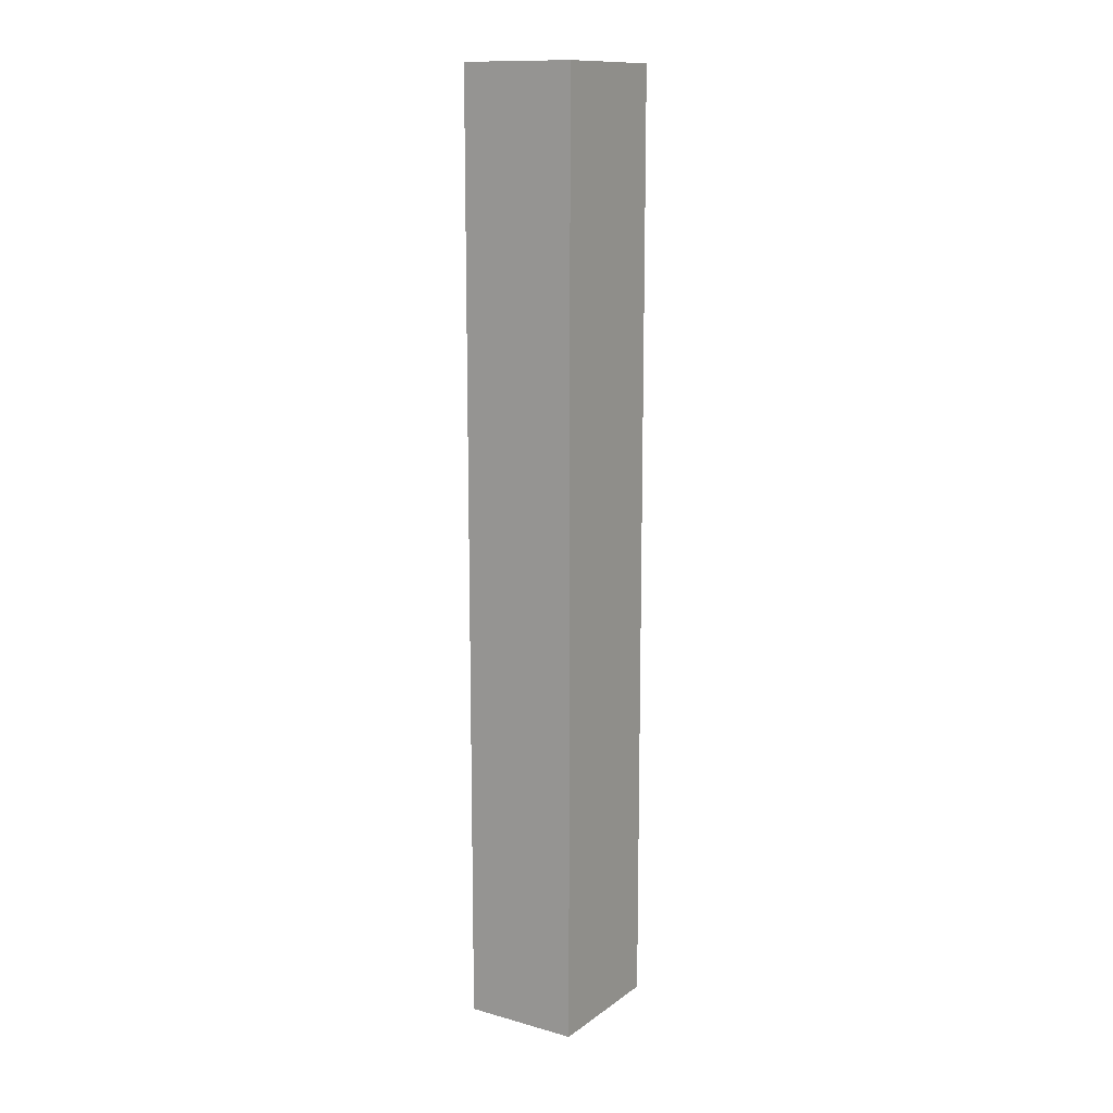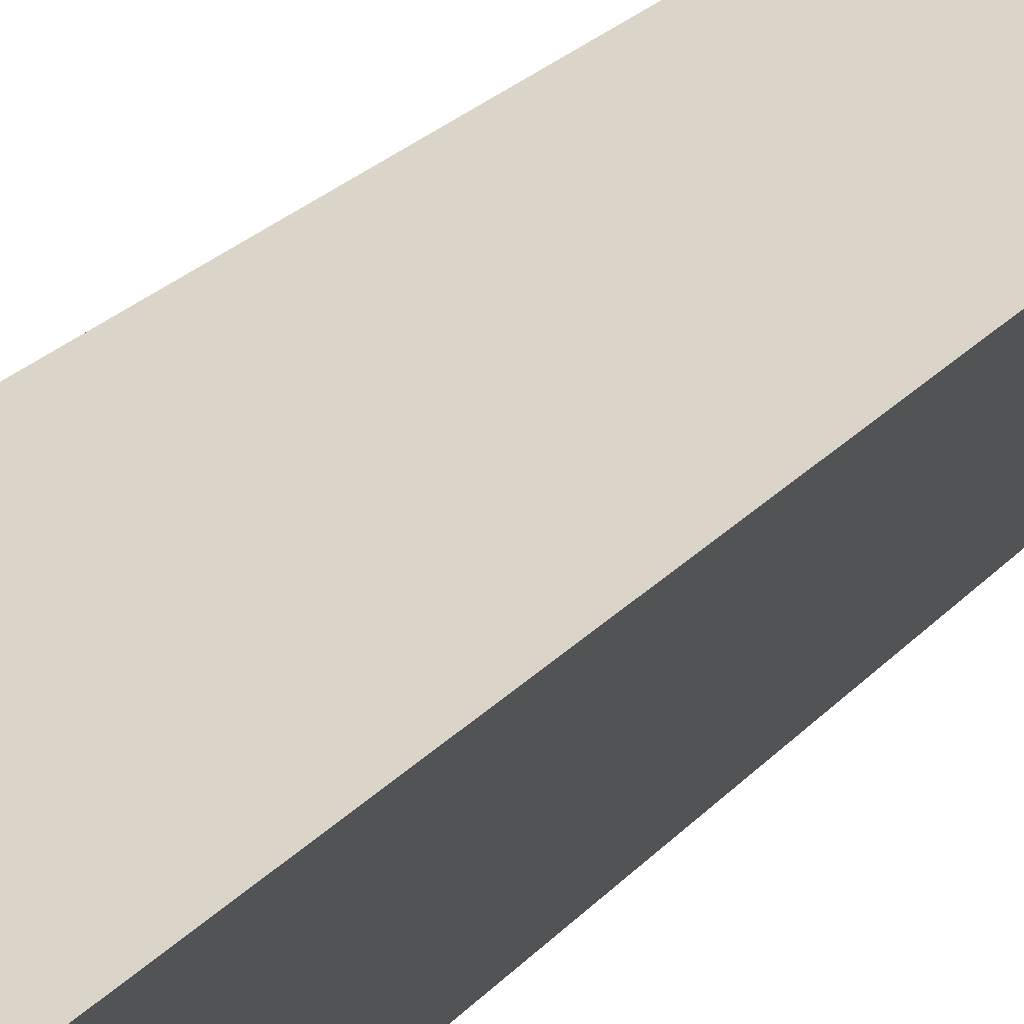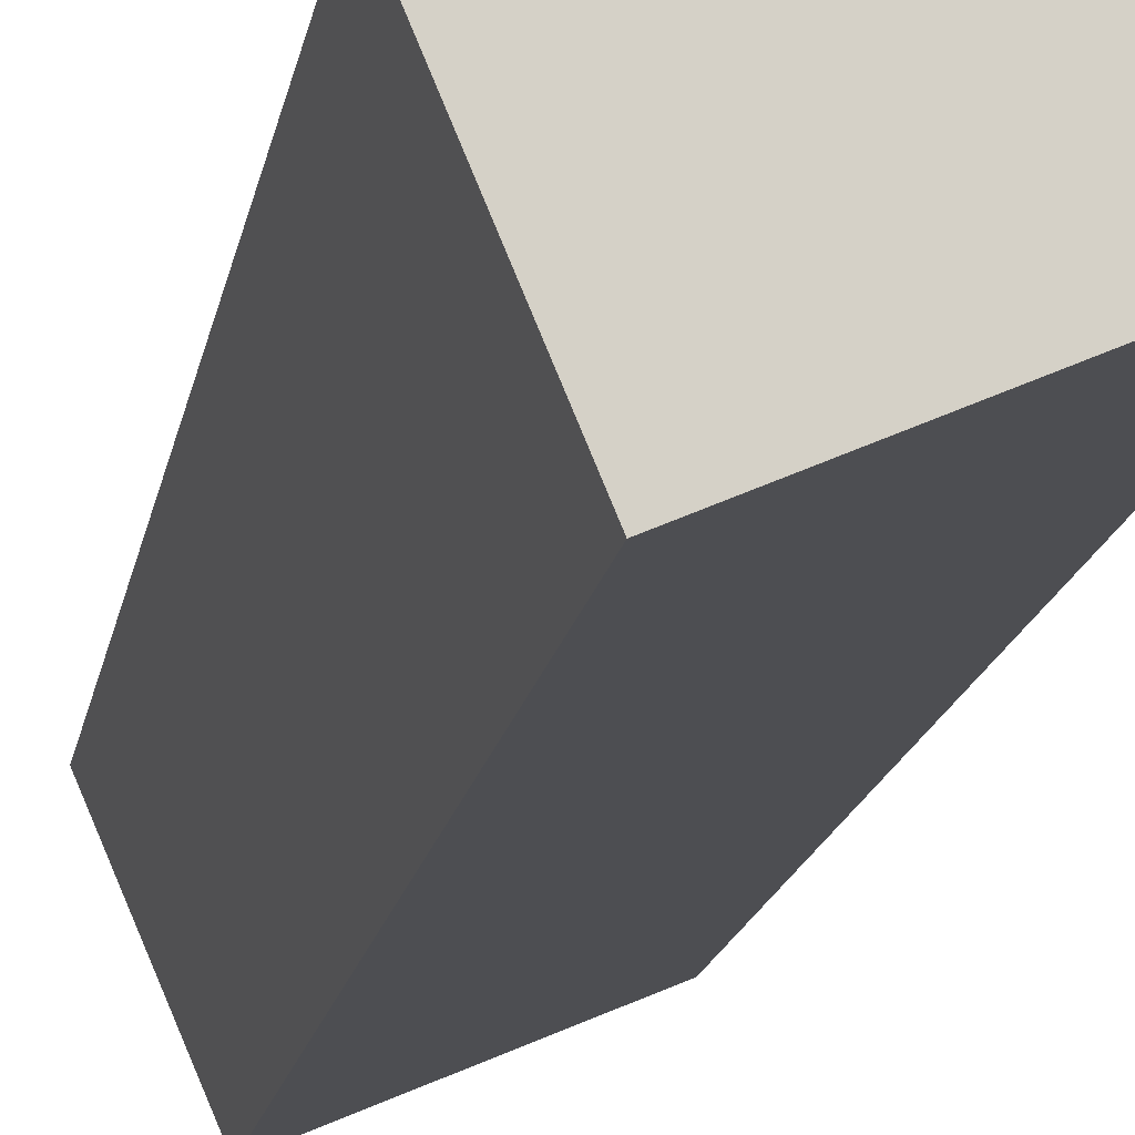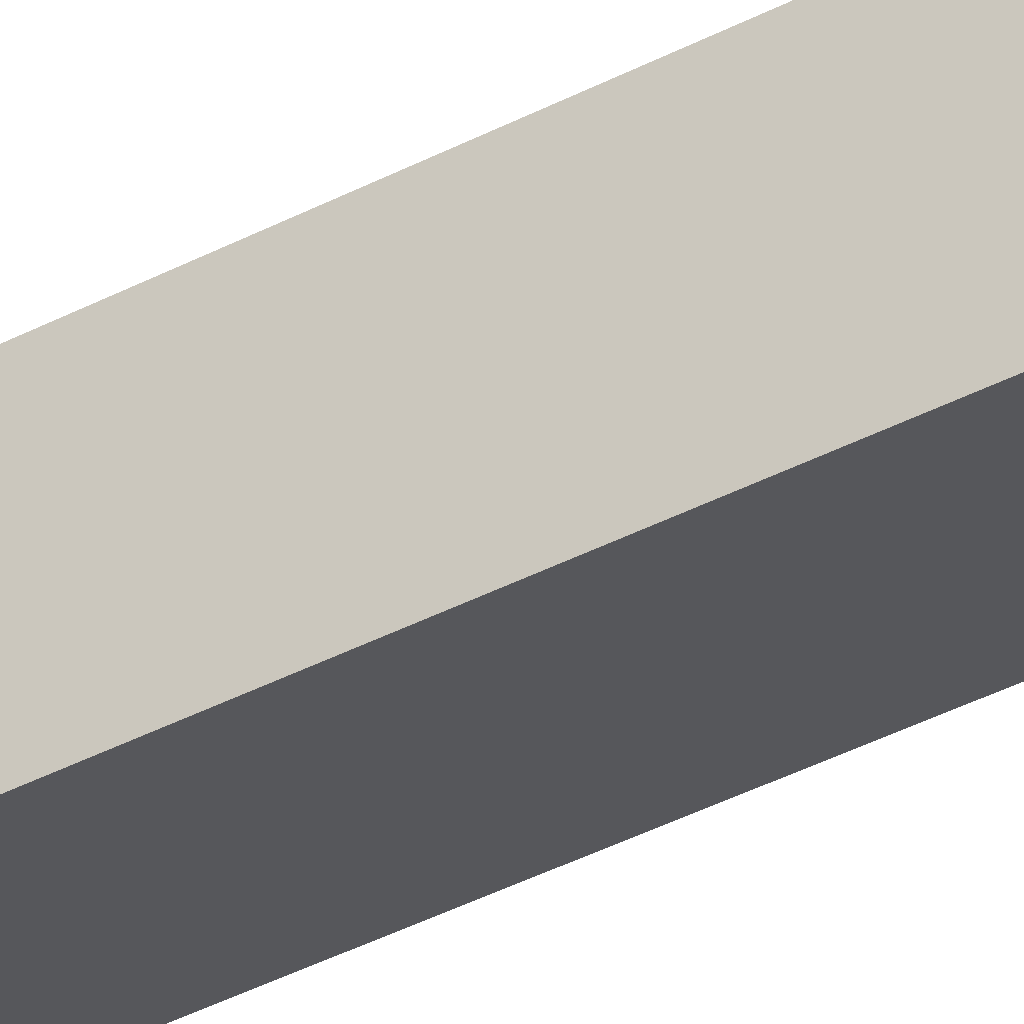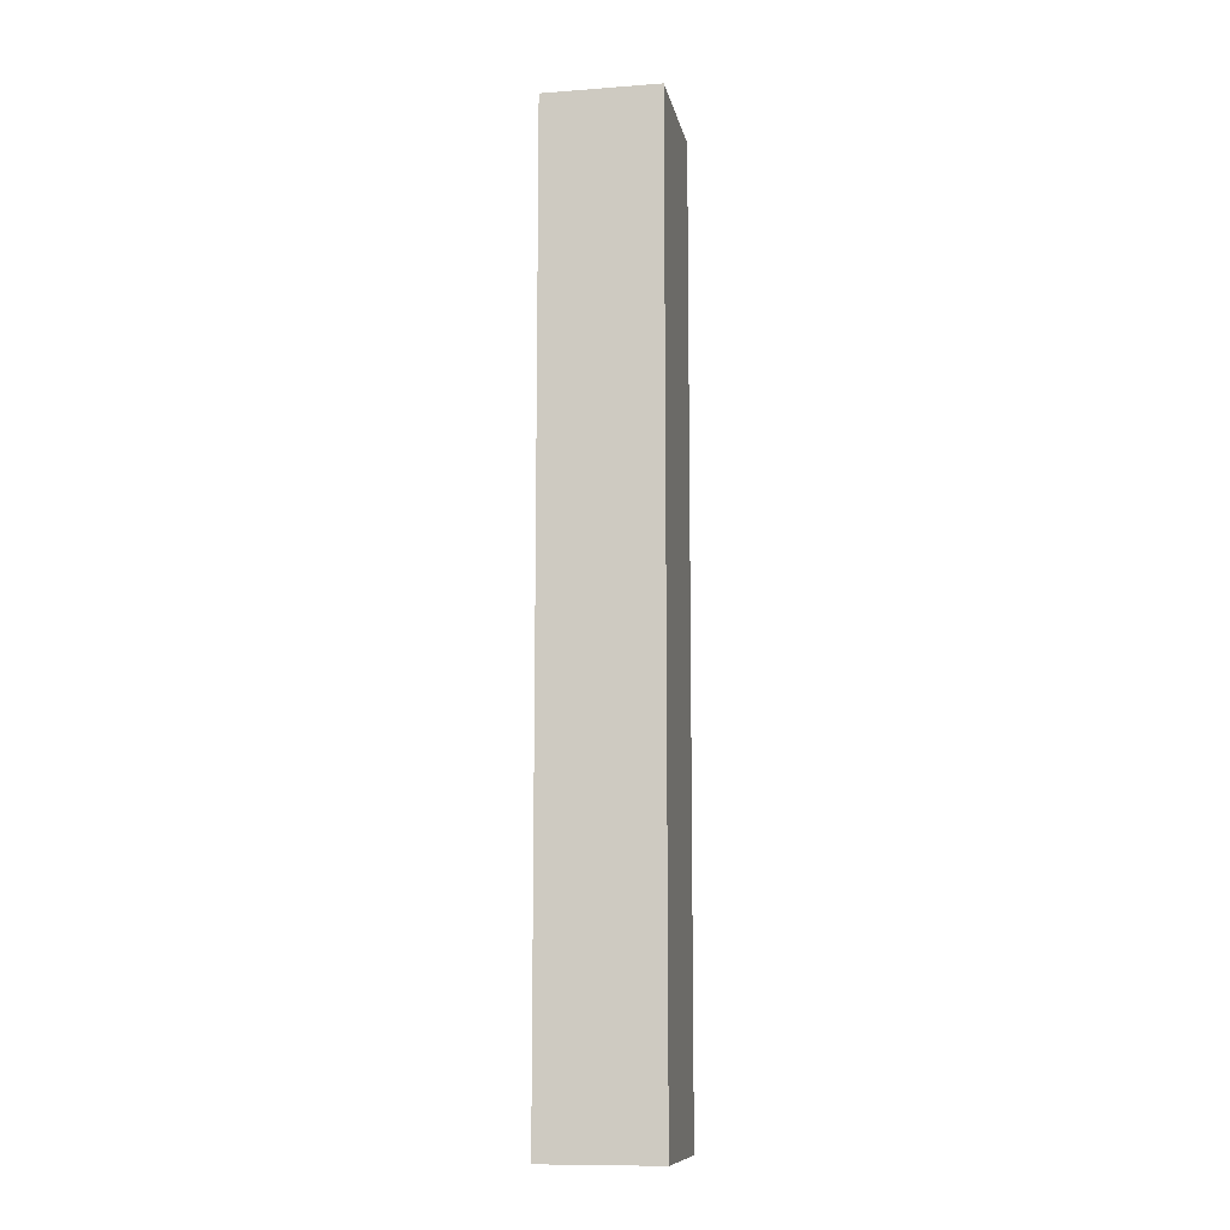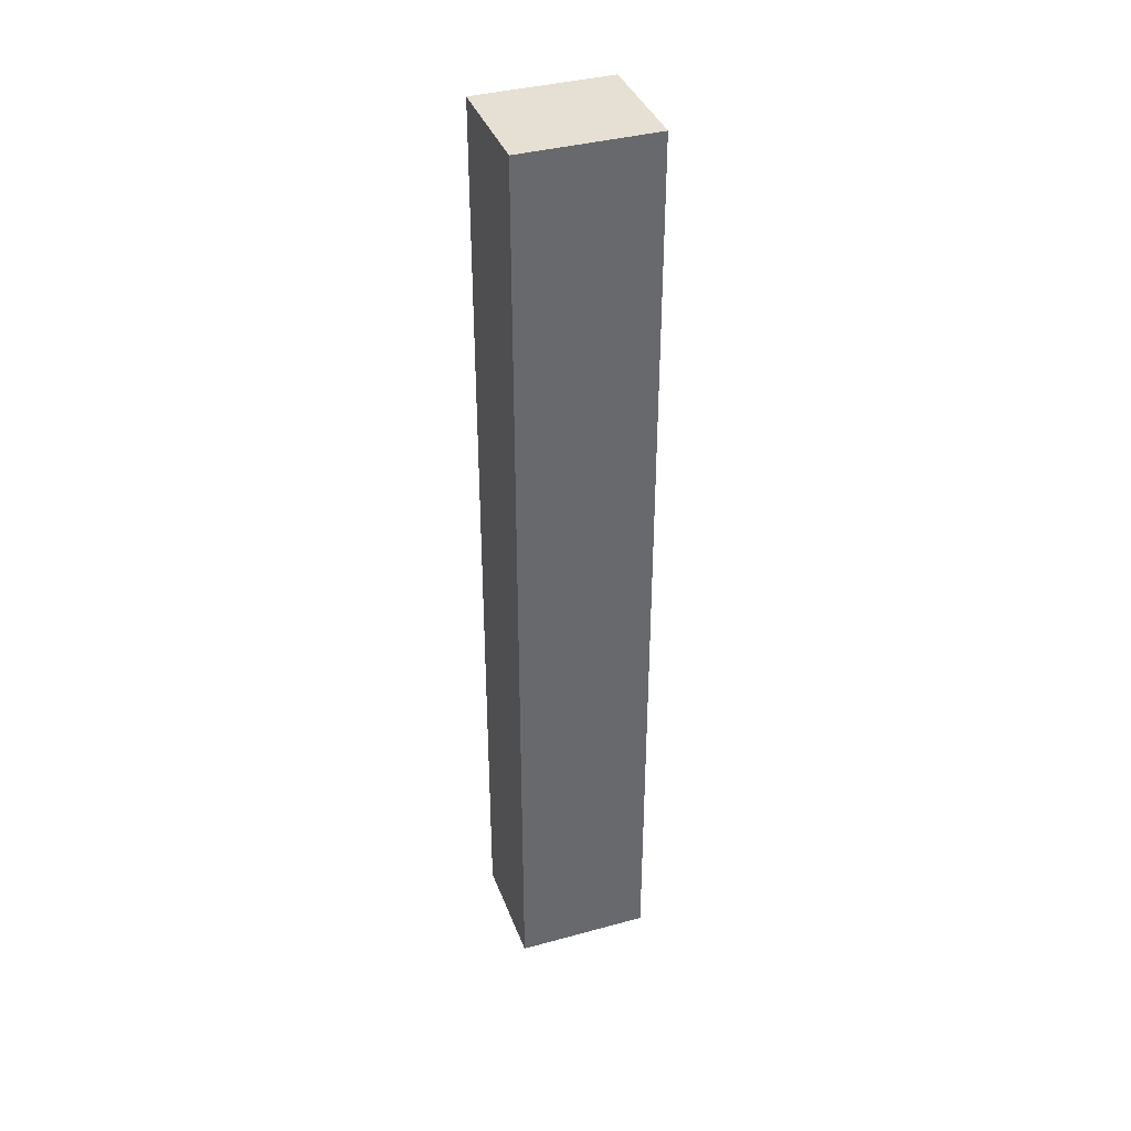
<metadata>
{"format":"obj","ext":"obj","renderer":"f3d","projection":"perspective","resolution":1024,"background":"white","views":[{"elev":13.0,"azim":145.1,"up":"+Y"},{"elev":17.4,"azim":23.2,"up":"+Z"},{"elev":-10.0,"azim":174.0,"up":"+Z"},{"elev":-49.7,"azim":118.6,"up":"+Z"},{"elev":-10.7,"azim":123.3,"up":"+Y"},{"elev":38.2,"azim":3.3,"up":"+Y"}]}
</metadata>
<code>
v  0.727 15.46 1.742
v  2.04 15.46 -0.84
v  0 15.46 9.469e-16
v  2.769 15.46 0.899
v  0 0 0
v  0.727 -1.067e-16 1.742
v  2.769 -5.505e-17 0.899
v  2.04 5.144e-17 -0.84
g defaultobject
f 1 2 3
f 2 1 4
f 5 1 3
f 1 5 6
f 6 4 1
f 4 6 7
f 7 2 4
f 2 7 8
f 8 3 2
f 3 8 5
f 8 6 5
f 6 8 7

</code>
